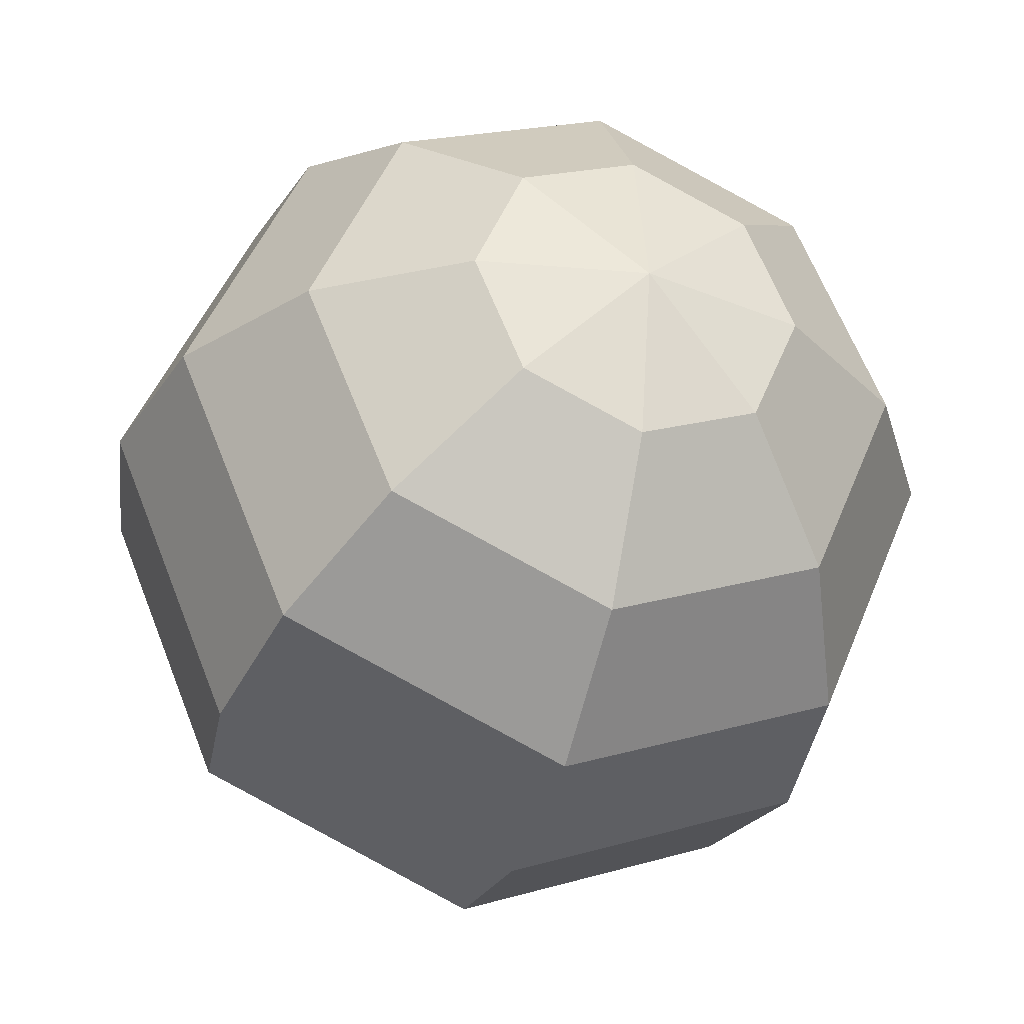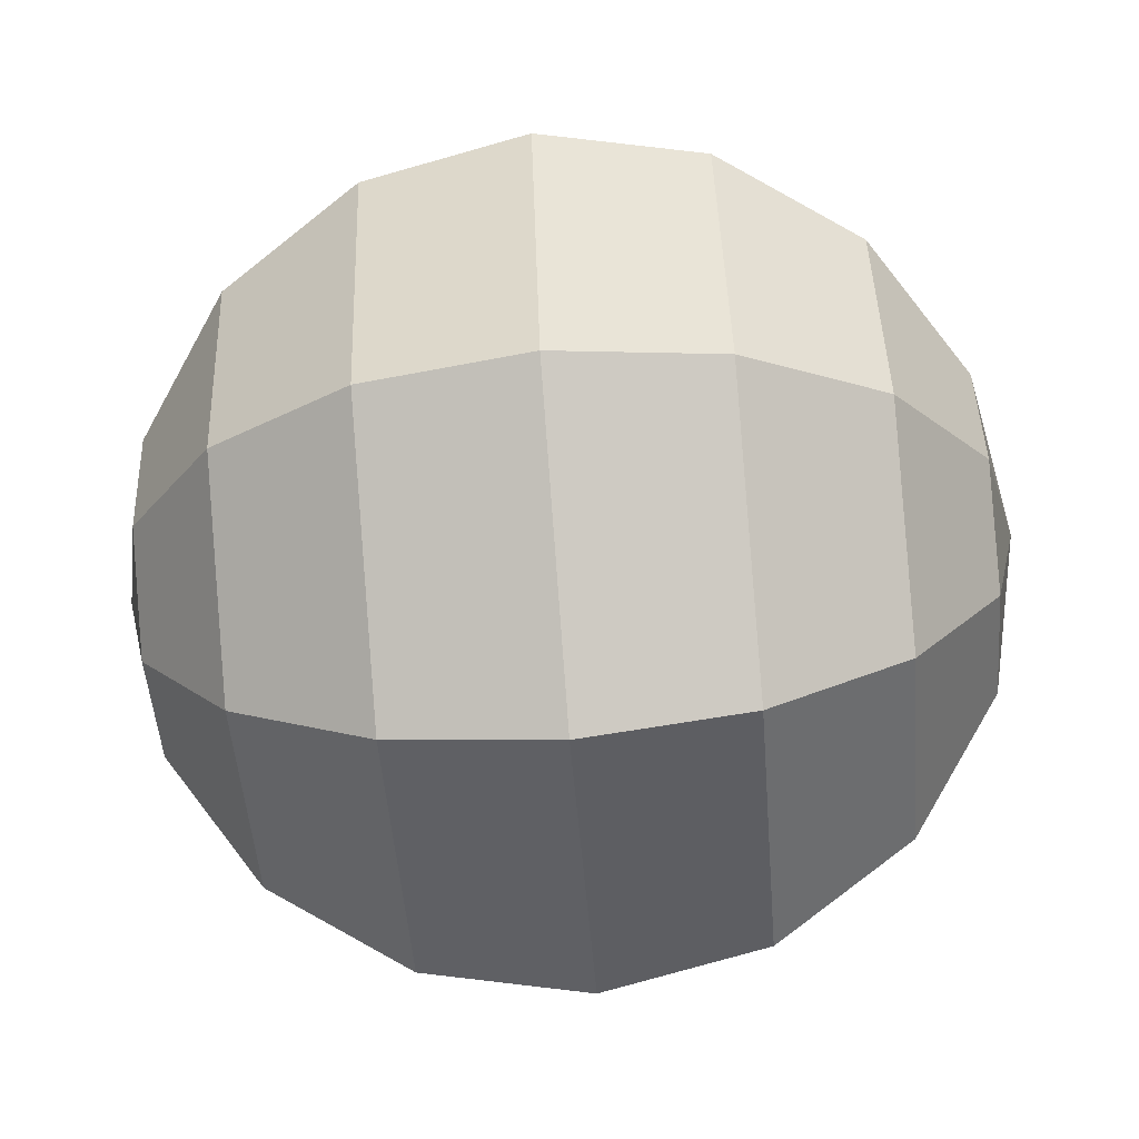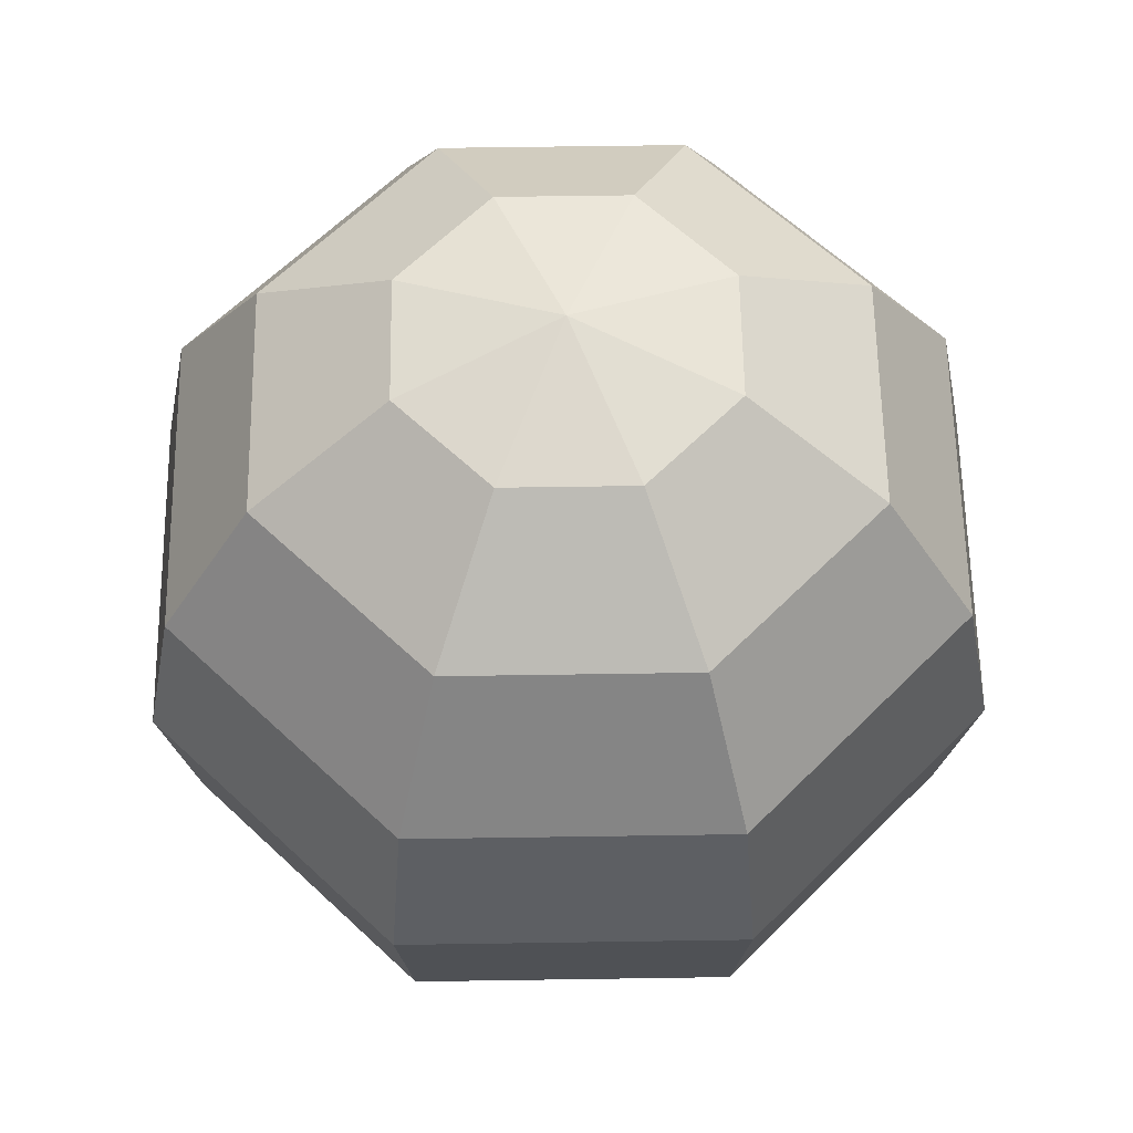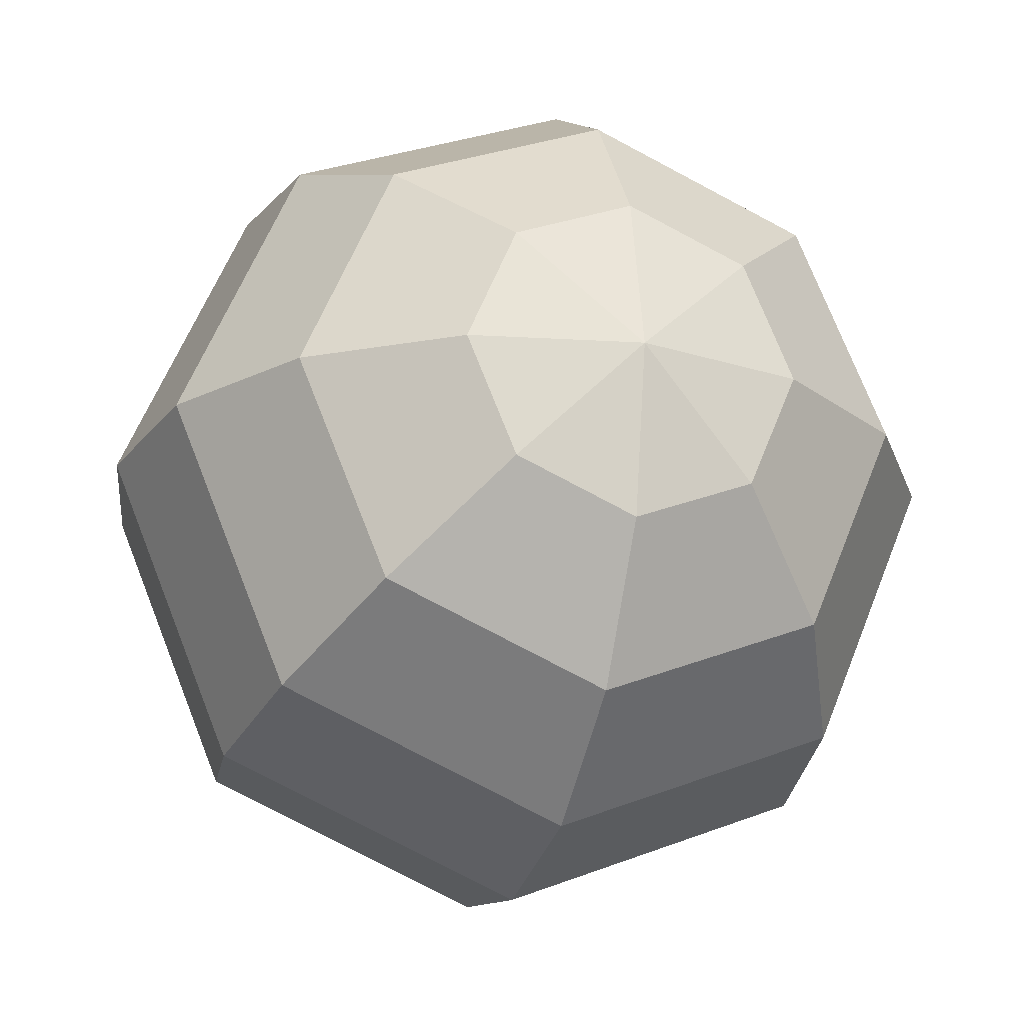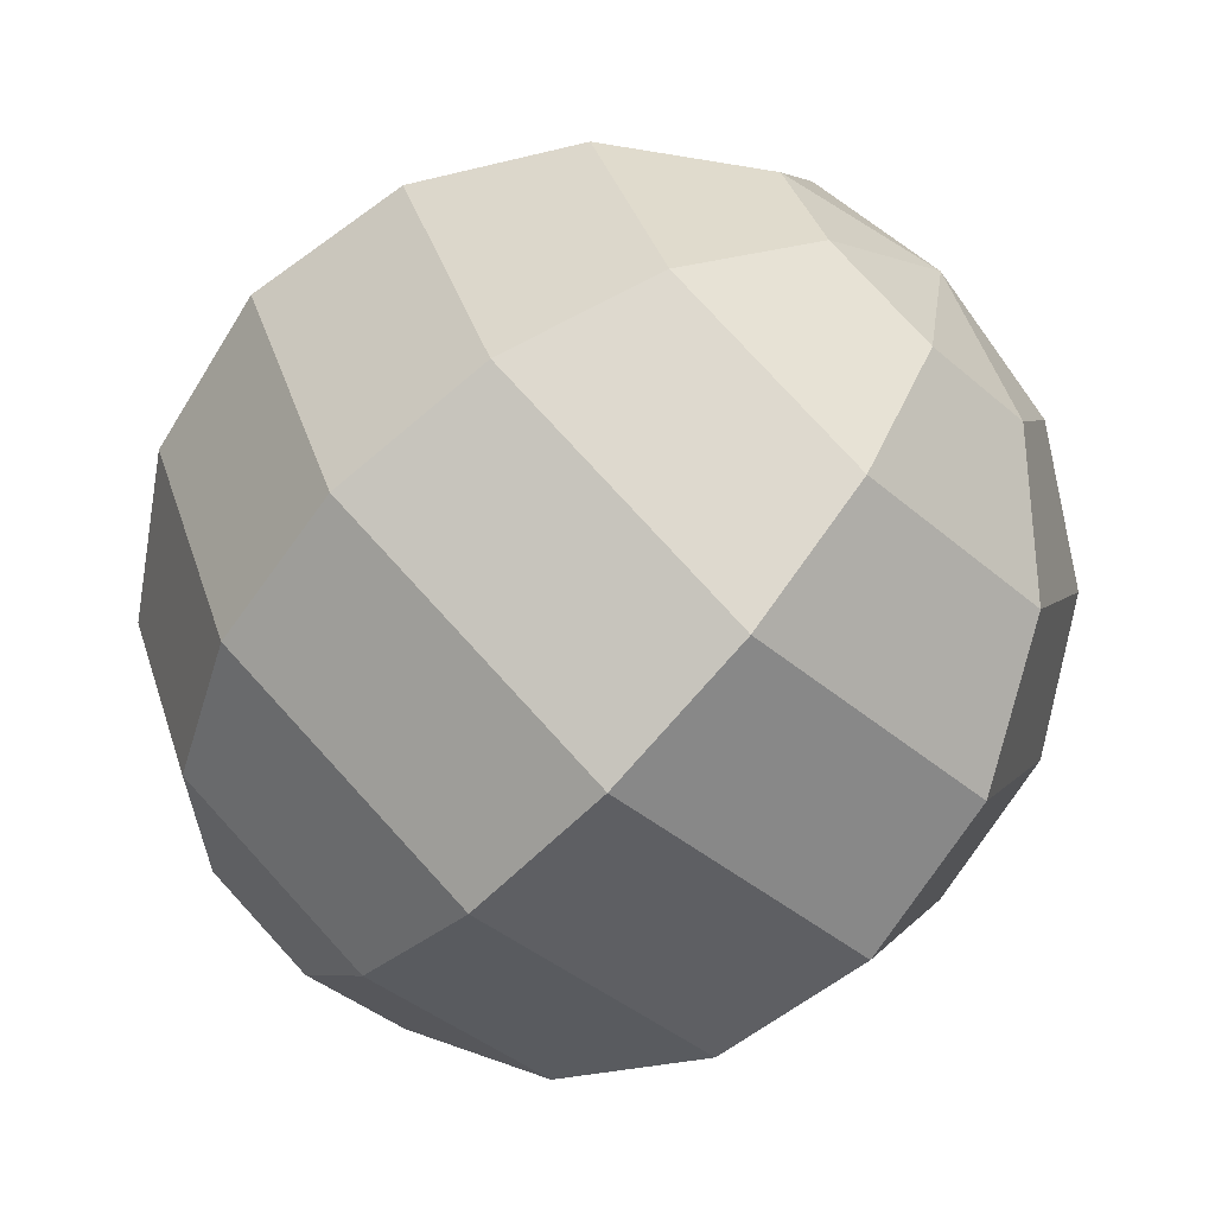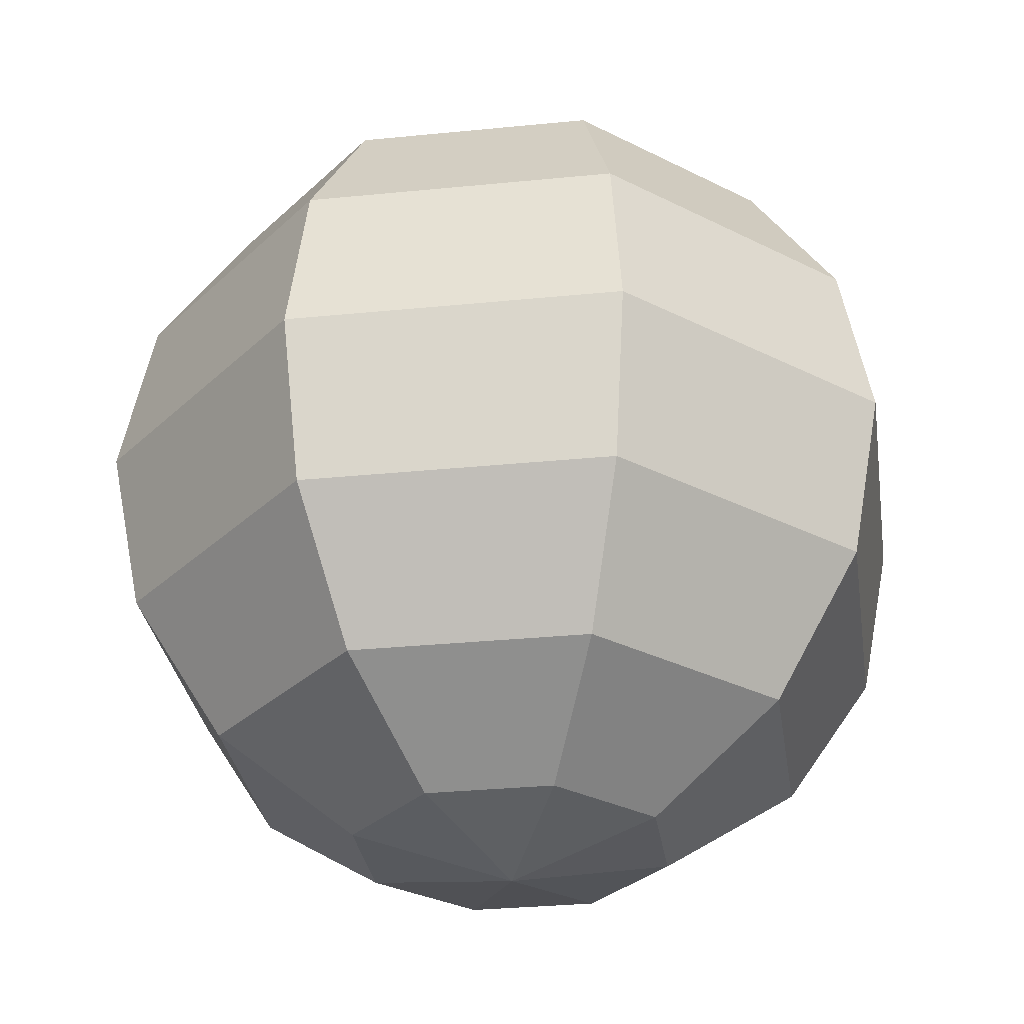
<metadata>
{"format":"obj","ext":"obj","renderer":"f3d","projection":"perspective","resolution":1024,"background":"white","views":[{"elev":-33.9,"azim":-17.8,"up":"+Z"},{"elev":-70.6,"azim":94.7,"up":"+Z"},{"elev":60.0,"azim":-158.4,"up":"+Y"},{"elev":-22.8,"azim":-16.9,"up":"+Z"},{"elev":-70.2,"azim":137.0,"up":"+Z"},{"elev":-30.3,"azim":30.8,"up":"+Y"}]}
</metadata>
<code>
o Projectile
v 0.7353 6.862 -0.1353
v 0.85 6.754 -0.25
v 0.9266 6.591 -0.3266
v 0.9536 6.4 -0.3536
v 0.9266 6.209 -0.3266
v 0.85 6.046 -0.25
v 0.7353 5.938 -0.1353
v 0.7913 6.862 0
v 0.9536 6.754 0
v 1.062 6.591 0
v 1.1 6.4 0
v 1.062 6.209 0
v 0.9536 6.046 0
v 0.7913 5.938 0
v 0.7353 6.862 0.1353
v 0.85 6.754 0.25
v 0.9266 6.591 0.3266
v 0.9536 6.4 0.3536
v 0.9266 6.209 0.3266
v 0.85 6.046 0.25
v 0.7353 5.938 0.1353
v 0.6 6.862 0.1913
v 0.6 6.754 0.3536
v 0.6 6.591 0.4619
v 0.6 6.4 0.5
v 0.6 6.209 0.4619
v 0.6 6.046 0.3536
v 0.6 5.938 0.1913
v 0.4647 6.862 0.1353
v 0.35 6.754 0.25
v 0.2734 6.591 0.3266
v 0.2464 6.4 0.3536
v 0.2734 6.209 0.3266
v 0.35 6.046 0.25
v 0.4647 5.938 0.1353
v 0.4087 6.862 0
v 0.2464 6.754 0
v 0.1381 6.591 0
v 0.1 6.4 0
v 0.1381 6.209 0
v 0.2464 6.046 0
v 0.4087 5.938 0
v 0.4647 6.862 -0.1353
v 0.35 6.754 -0.25
v 0.2734 6.591 -0.3266
v 0.2464 6.4 -0.3536
v 0.2734 6.209 -0.3266
v 0.35 6.046 -0.25
v 0.4647 5.938 -0.1353
v 0.6 5.9 0
v 0.6 6.9 0
v 0.6 6.862 -0.1913
v 0.6 6.754 -0.3536
v 0.6 6.591 -0.4619
v 0.6 6.4 -0.5
v 0.6 6.209 -0.4619
v 0.6 6.046 -0.3536
v 0.6 5.938 -0.1913
f 56 55 4 5
f 54 53 2 3
f 52 51 1
f 50 58 7
f 57 56 5 6
f 55 54 3 4
f 53 52 1 2
f 58 57 6 7
f 50 7 14
f 6 5 12 13
f 4 3 10 11
f 2 1 8 9
f 7 6 13 14
f 5 4 11 12
f 3 2 9 10
f 1 51 8
f 9 8 15 16
f 14 13 20 21
f 12 11 18 19
f 10 9 16 17
f 8 51 15
f 50 14 21
f 13 12 19 20
f 11 10 17 18
f 21 20 27 28
f 19 18 25 26
f 17 16 23 24
f 15 51 22
f 50 21 28
f 20 19 26 27
f 18 17 24 25
f 16 15 22 23
f 22 51 29
f 50 28 35
f 27 26 33 34
f 25 24 31 32
f 23 22 29 30
f 28 27 34 35
f 26 25 32 33
f 24 23 30 31
f 34 33 40 41
f 32 31 38 39
f 30 29 36 37
f 35 34 41 42
f 33 32 39 40
f 31 30 37 38
f 29 51 36
f 50 35 42
f 42 41 48 49
f 40 39 46 47
f 38 37 44 45
f 36 51 43
f 50 42 49
f 41 40 47 48
f 39 38 45 46
f 37 36 43 44
f 47 46 55 56
f 45 44 53 54
f 43 51 52
f 50 49 58
f 48 47 56 57
f 46 45 54 55
f 44 43 52 53
f 49 48 57 58

</code>
